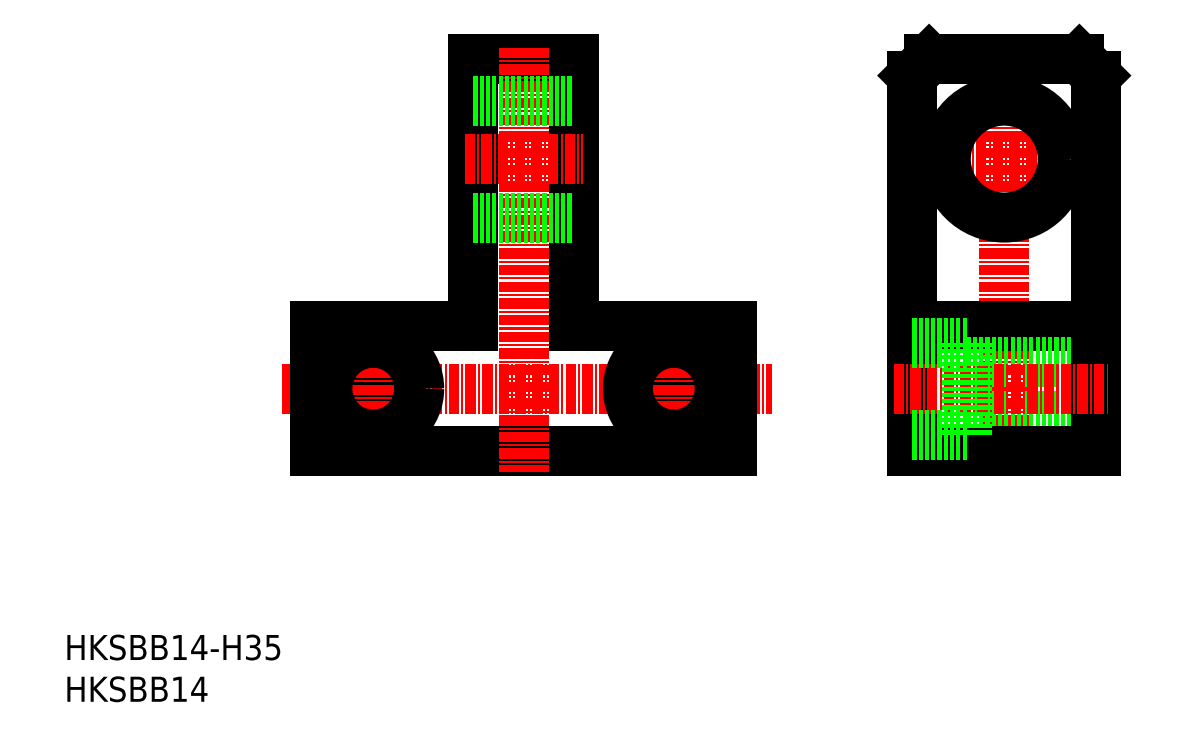
<metadata>
{"format":"dxf","ext":"dxf","renderer":"ezdxf+matplotlib","layout":"modelspace","background":"white","min_lineweight":24,"dpi":150}
</metadata>
<code>
0
SECTION
2
ENTITIES
0
INSERT
8
0
2
*U16
10
0
20
0
30
0
0
INSERT
8
0
2
*U17
10
0
20
0
30
0
0
LINE
8
CENTER
10
26.03
20
37.5
30
0
11
84.76
21
37.5
31
0
0
LINE
8
0
10
30
20
30
30
0
11
80
21
30
31
0
0
LINE
8
0
10
80
20
30
30
0
11
80
21
45
31
0
0
LINE
8
0
10
61
20
77
30
0
11
49
21
77
31
0
0
LINE
8
0
10
30
20
45
30
0
11
30
21
30
31
0
0
LINE
8
CENTER
10
55
20
78.34
30
0
11
55
21
27.52
31
0
0
LINE
8
0
10
49
20
77
30
0
11
49
21
45
31
0
0
LINE
8
0
10
61
20
77
30
0
11
61
21
45
31
0
0
CIRCLE
8
0
10
73
20
37.5
30
0
40
3.25
0
CIRCLE
8
0
10
37
20
37.5
30
0
40
3.25
0
LINE
8
0
10
61
20
45
30
0
11
80
21
45
31
0
0
LINE
8
0
10
30
20
45
30
0
11
49
21
45
31
0
0
LINE
8
CENTER
10
47.93
20
65
30
0
11
62.16
21
65
31
0
0
LINE
8
0
10
49
20
72
30
0
11
61
21
72
31
0
0
LINE
8
0
10
49
20
58
30
0
11
61
21
58
31
0
0
LINE
8
CENTER
10
112.6
20
78.34
30
0
11
112.6
21
27.52
31
0
0
LINE
8
CENTER
10
99.19
20
65
30
0
11
125.8
21
65
31
0
0
CIRCLE
8
0
10
112.6
20
65
30
0
40
7
0
LINE
8
0
10
101.6
20
45
30
0
11
123.6
21
45
31
0
0
LINE
8
0
10
108.1
20
40.75
30
0
11
123.6
21
40.75
31
0
0
LINE
8
0
10
108.1
20
34.25
30
0
11
123.6
21
34.25
31
0
0
LINE
8
0
10
103.6
20
77
30
0
11
121.6
21
77
31
0
0
LINE
8
0
10
123.6
20
75
30
0
11
123.6
21
30
31
0
0
LINE
8
0
10
123.6
20
30
30
0
11
101.6
21
30
31
0
0
LINE
8
0
10
101.6
20
30
30
0
11
101.6
21
75
31
0
0
LINE
8
0
10
103.6
20
77
30
0
11
101.6
21
75
31
0
0
LINE
8
0
10
121.6
20
77
30
0
11
123.6
21
75
31
0
0
LINE
8
CENTER
10
99.33
20
37.5
30
0
11
125
21
37.5
31
0
0
LINE
8
CENTER
10
37
20
44
30
0
11
37
21
31
31
0
0
LINE
8
CENTER
10
73
20
44
30
0
11
73
21
31
31
0
0
CIRCLE
8
0
10
37
20
37.5
30
0
40
5.5
0
CIRCLE
8
0
10
73
20
37.5
30
0
40
5.5
0
LINE
8
0
10
108.1
20
32
30
0
11
108.1
21
43
31
0
0
LINE
8
0
10
101.6
20
32
30
0
11
108.1
21
32
31
0
0
LINE
8
0
10
101.6
20
43
30
0
11
108.1
21
43
31
0
0
ENDSEC
0
EOF

</code>
